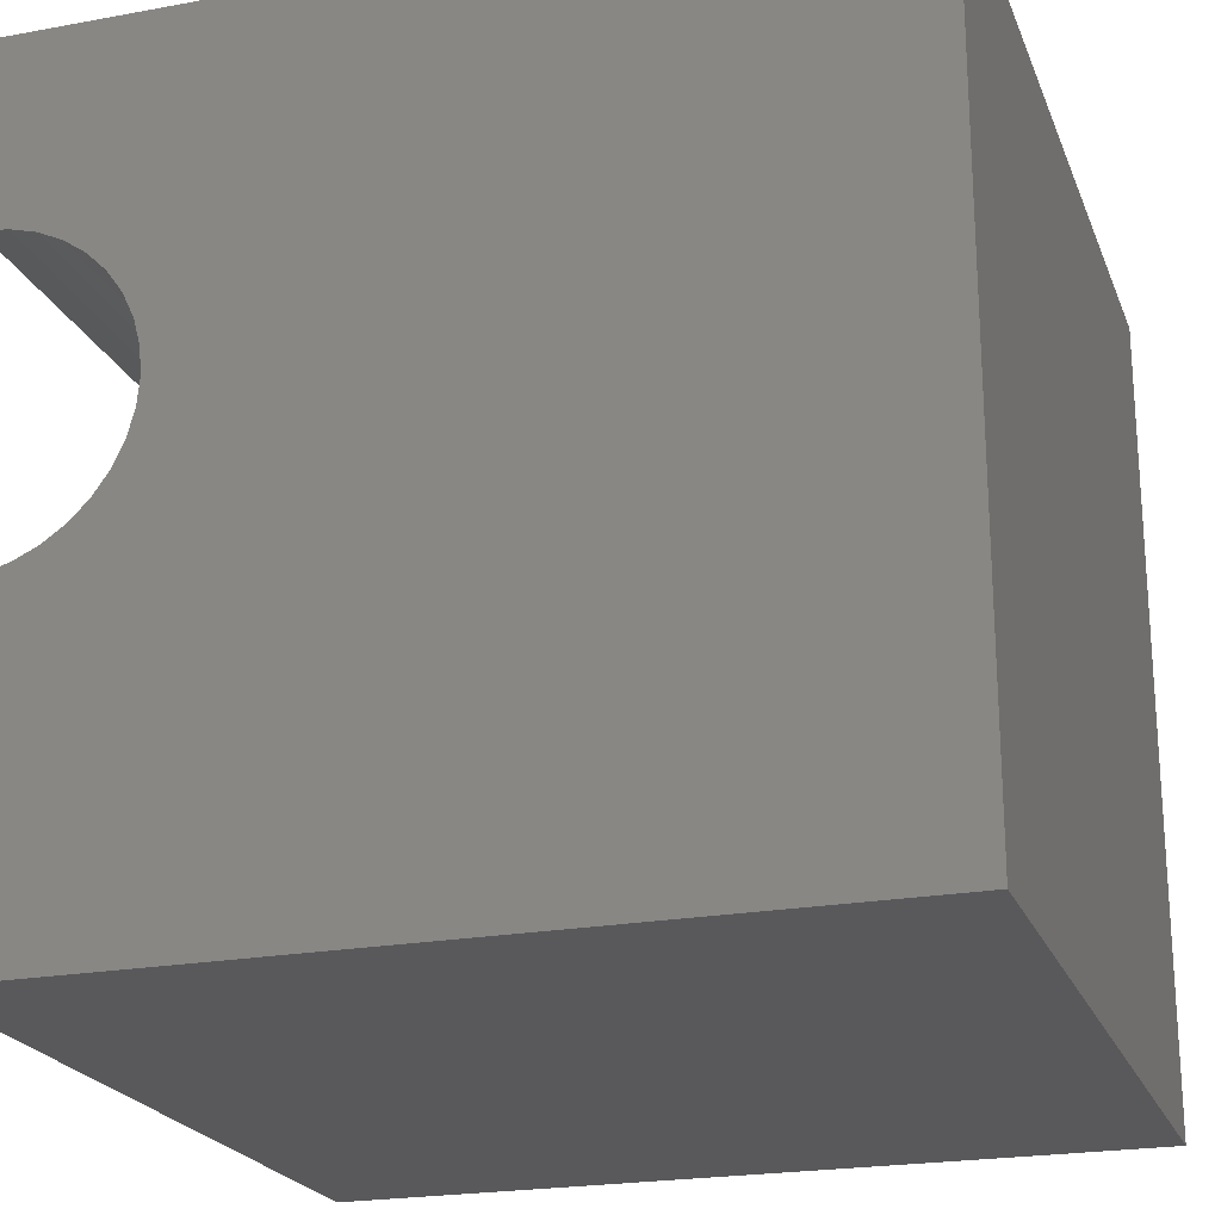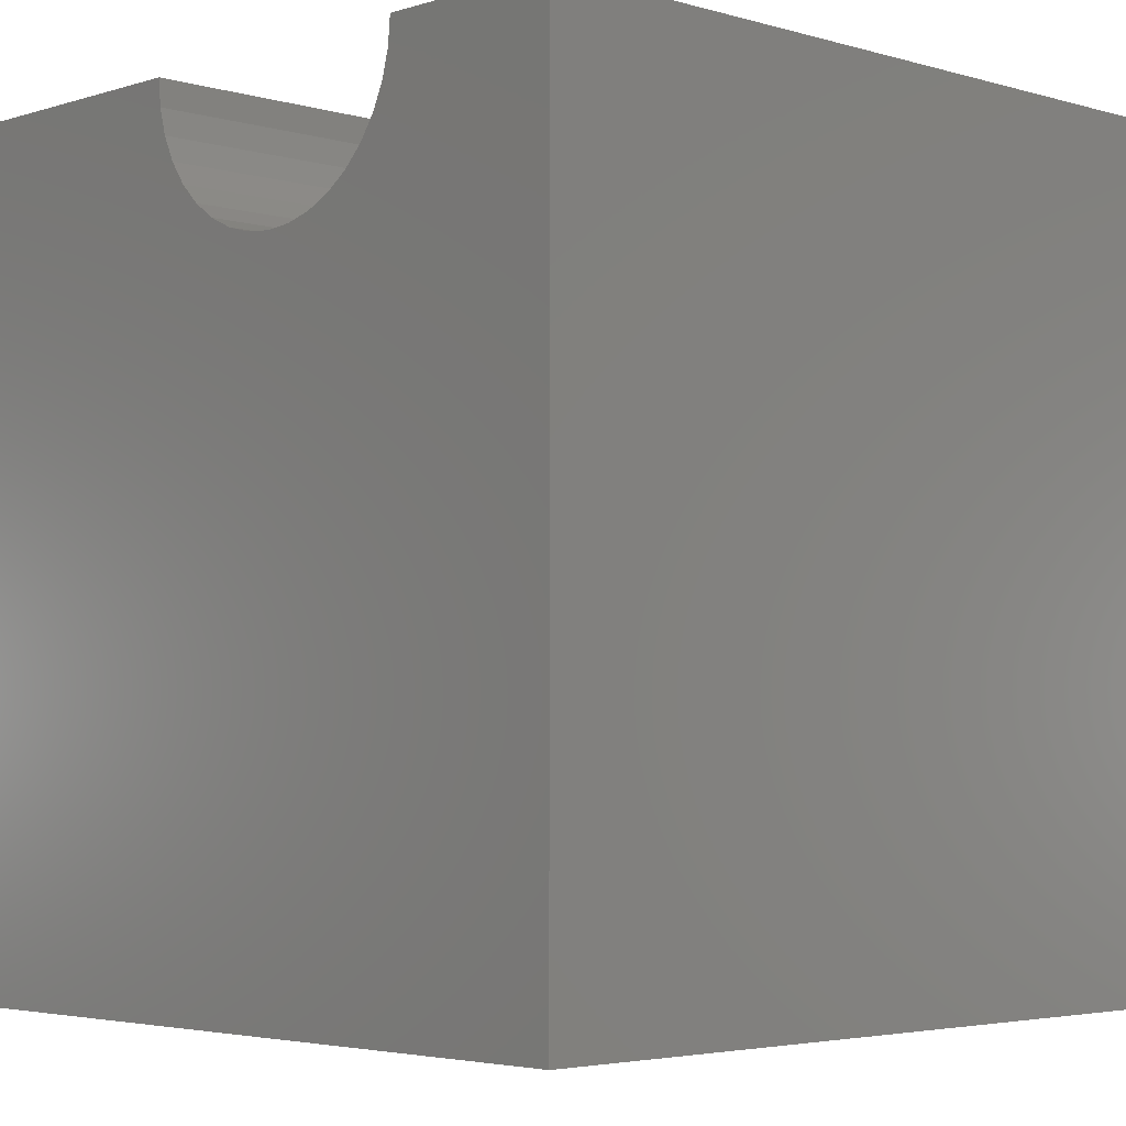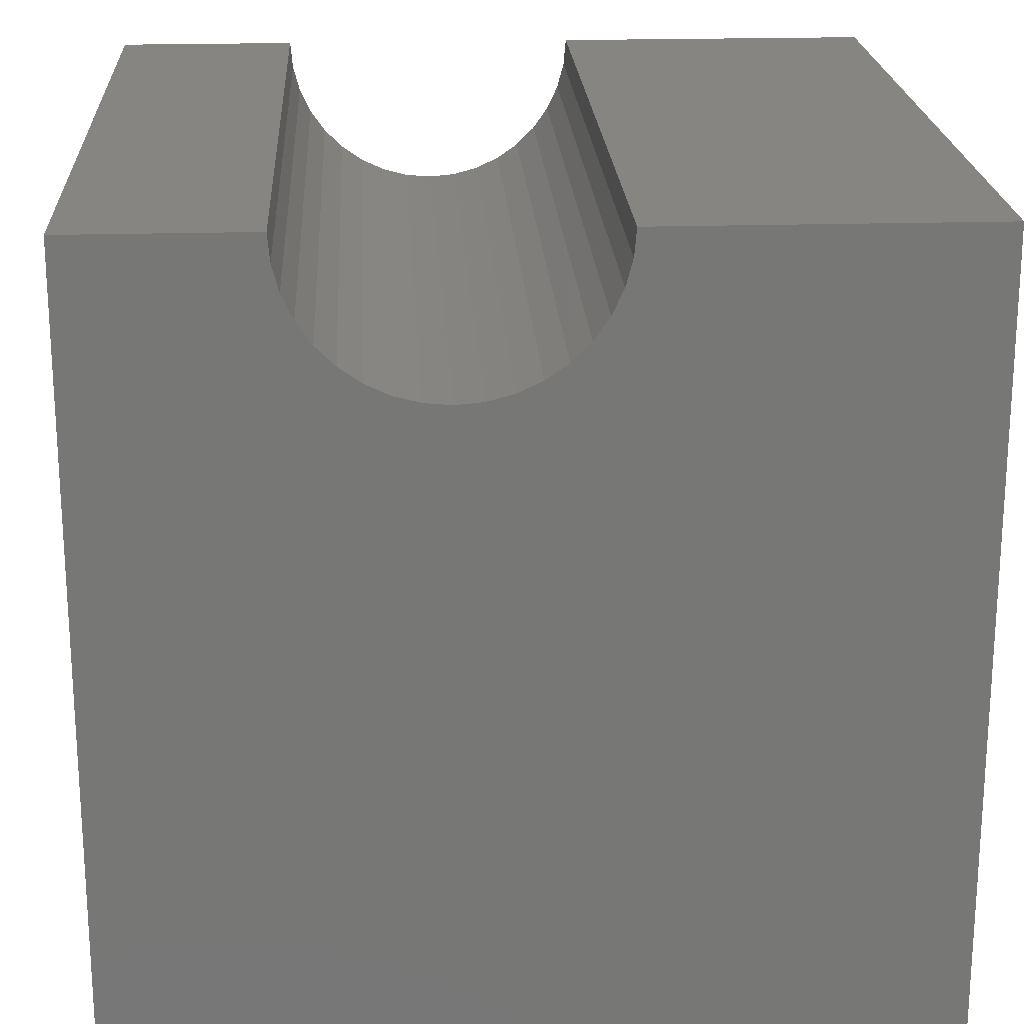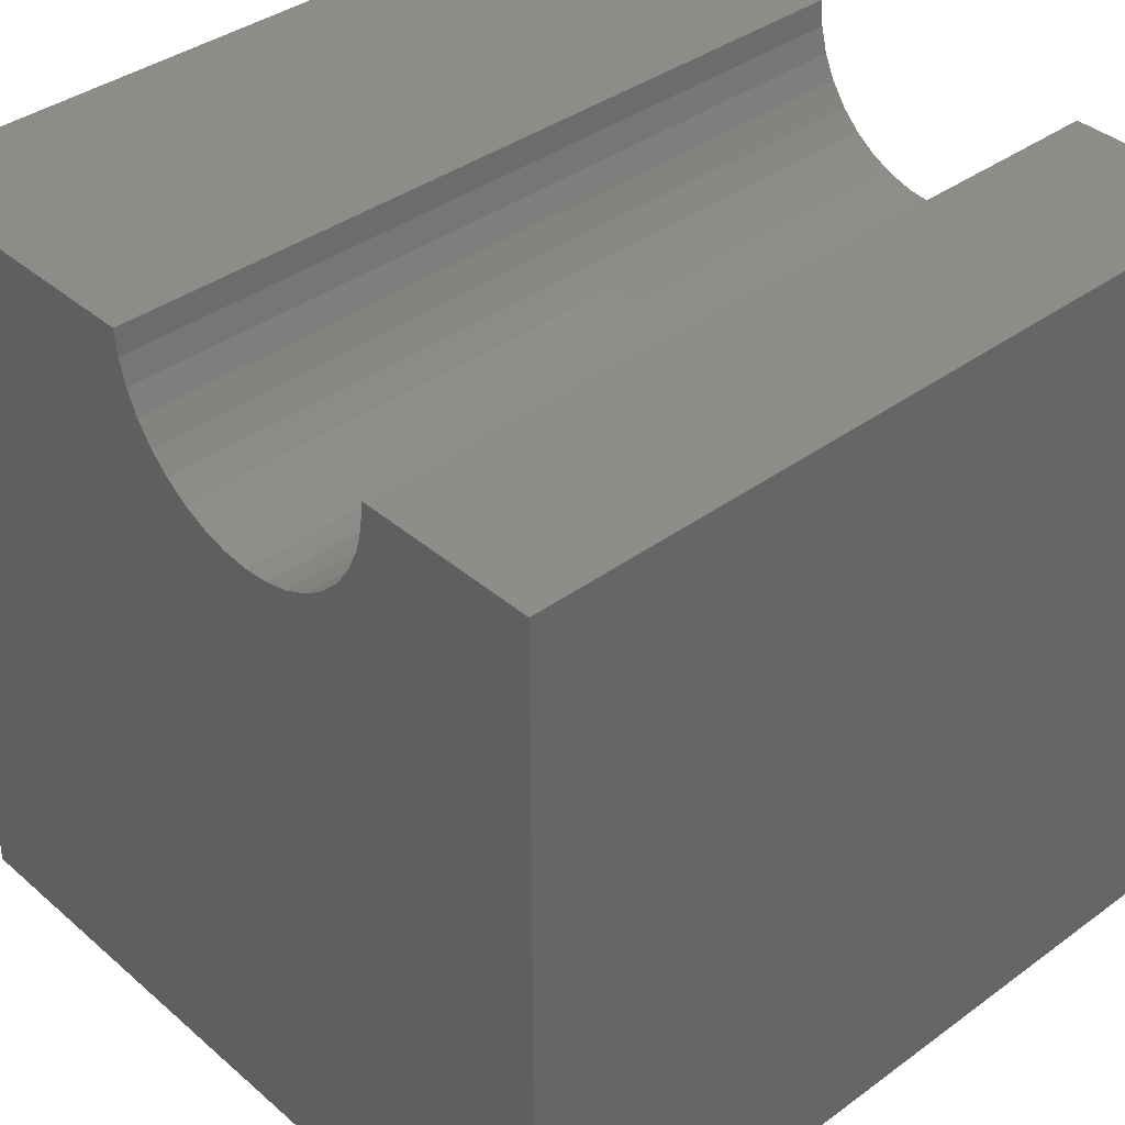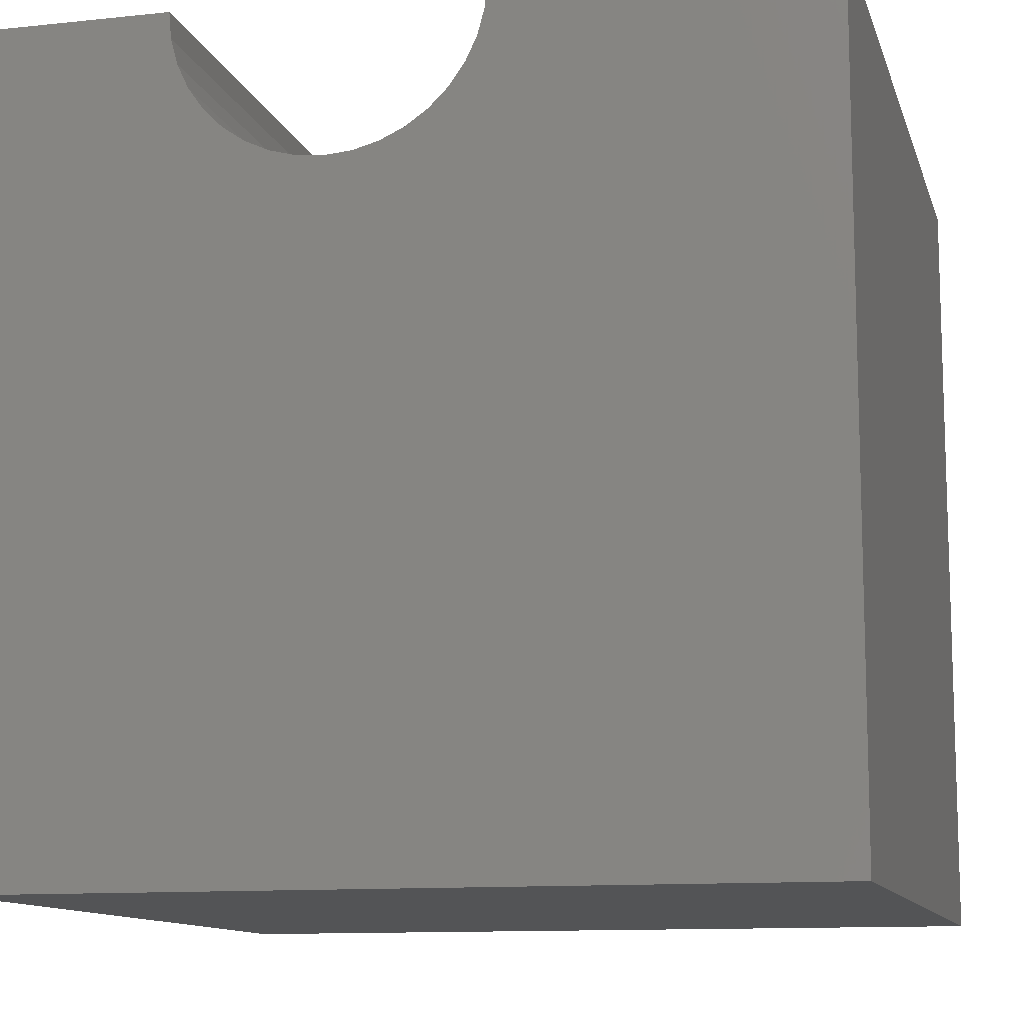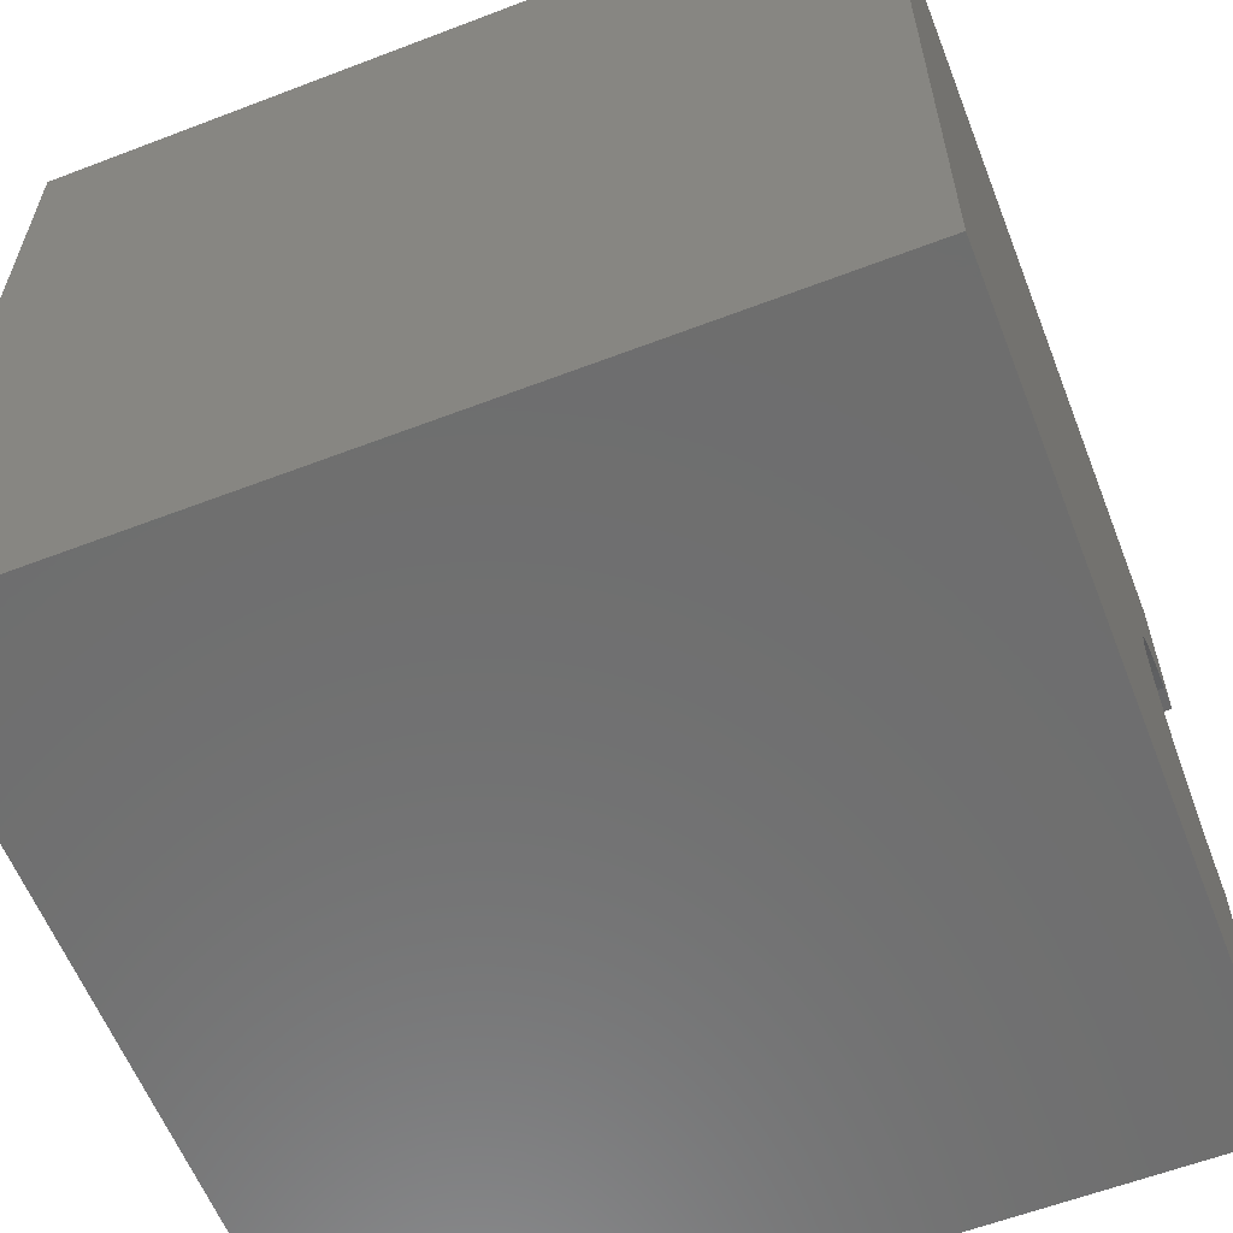
<metadata>
{"format":"stl","ext":"stl","renderer":"f3d","projection":"perspective","resolution":1024,"background":"white","views":[{"elev":-22.1,"azim":107.8,"up":"+Y"},{"elev":-3.7,"azim":136.0,"up":"+Z"},{"elev":20.9,"azim":-93.1,"up":"+Z"},{"elev":38.4,"azim":137.3,"up":"+Z"},{"elev":-11.5,"azim":-75.5,"up":"+Z"},{"elev":-60.1,"azim":-158.6,"up":"+Y"}]}
</metadata>
<code>
# stl→obj: 46 verts, 88 faces
v 10 7.76 10
v 10 10 10
v 0 7.76 10
v 0 10 10
v 0 7.732 9.673
v 0 7.647 9.355
v 0 4.664 8.556
v 0 4.933 8.368
v 0 0 0
v 0 4.432 8.789
v 0 6.203 8.144
v 0 6.52 8.229
v 0 10 0
v 0 7.508 9.058
v 0 7.319 8.789
v 0 6.818 8.368
v 0 7.087 8.556
v 0 5.231 8.229
v 0 5.548 8.144
v 0 5.876 8.115
v 0 3.991 10
v 0 4.02 9.673
v 0 0 10
v 0 4.105 9.355
v 0 4.243 9.058
v 10 3.991 10
v 10 0 10
v 10 4.02 9.673
v 10 5.231 8.229
v 10 4.933 8.368
v 10 0 0
v 10 4.664 8.556
v 10 7.732 9.673
v 10 7.647 9.355
v 10 10 0
v 10 7.508 9.058
v 10 7.319 8.789
v 10 7.087 8.556
v 10 6.818 8.368
v 10 6.52 8.229
v 10 6.203 8.144
v 10 5.876 8.115
v 10 5.548 8.144
v 10 4.432 8.789
v 10 4.243 9.058
v 10 4.105 9.355
f 1 2 3
f 3 2 4
f 3 4 5
f 5 4 6
f 7 8 9
f 7 9 10
f 11 12 13
f 6 4 14
f 14 4 13
f 14 13 15
f 12 16 13
f 13 16 17
f 13 17 15
f 8 18 9
f 9 18 19
f 9 19 13
f 13 19 20
f 13 20 11
f 21 22 23
f 23 22 24
f 23 24 9
f 9 24 25
f 9 25 10
f 21 23 26
f 26 23 27
f 28 26 27
f 29 30 31
f 31 30 32
f 1 33 2
f 2 33 34
f 2 34 35
f 35 34 36
f 35 36 37
f 37 38 35
f 35 38 39
f 35 39 40
f 40 41 35
f 35 41 42
f 35 42 31
f 31 42 43
f 31 43 29
f 32 44 31
f 31 44 45
f 31 45 27
f 27 45 46
f 27 46 28
f 13 35 9
f 9 35 31
f 2 35 4
f 4 35 13
f 31 27 9
f 9 27 23
f 21 26 28
f 21 28 22
f 22 28 46
f 22 46 24
f 24 46 45
f 24 45 25
f 25 45 44
f 25 44 10
f 10 44 32
f 10 32 7
f 7 32 30
f 7 30 8
f 8 30 29
f 8 29 18
f 18 29 43
f 18 43 19
f 19 43 42
f 19 42 20
f 20 42 41
f 20 41 11
f 11 41 40
f 11 40 12
f 12 40 39
f 12 39 16
f 16 39 38
f 16 38 17
f 17 38 37
f 17 37 15
f 15 37 36
f 15 36 14
f 14 36 34
f 14 34 6
f 6 34 33
f 6 33 5
f 5 33 1
f 5 1 3

</code>
